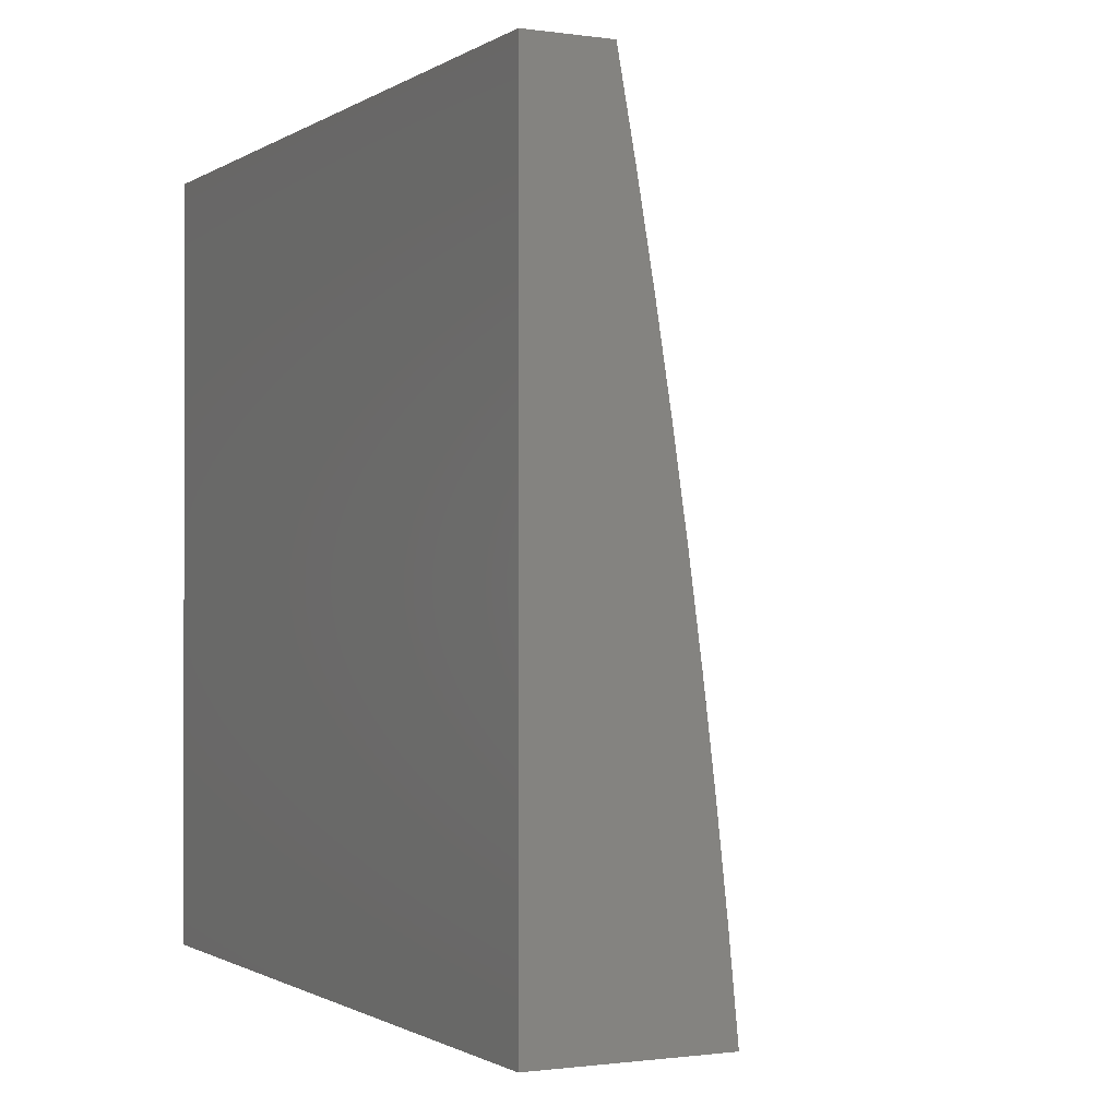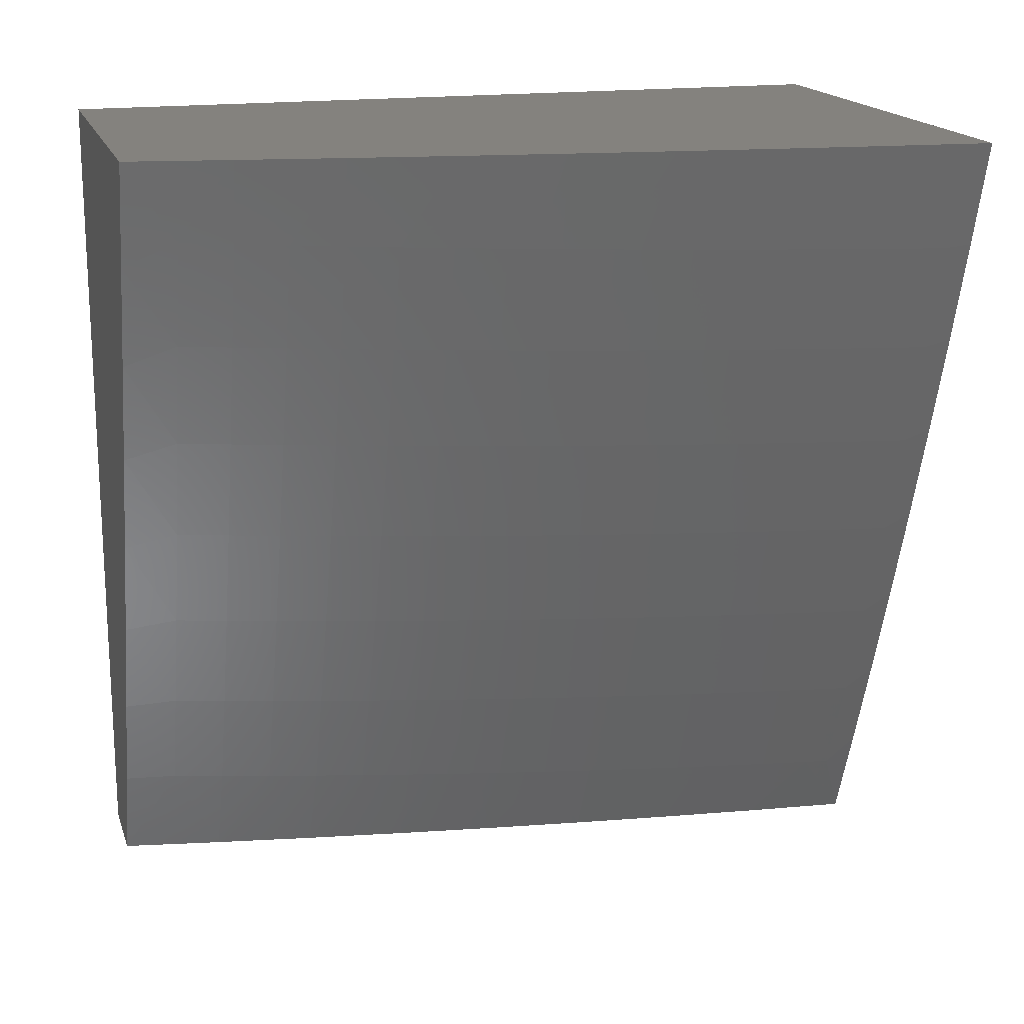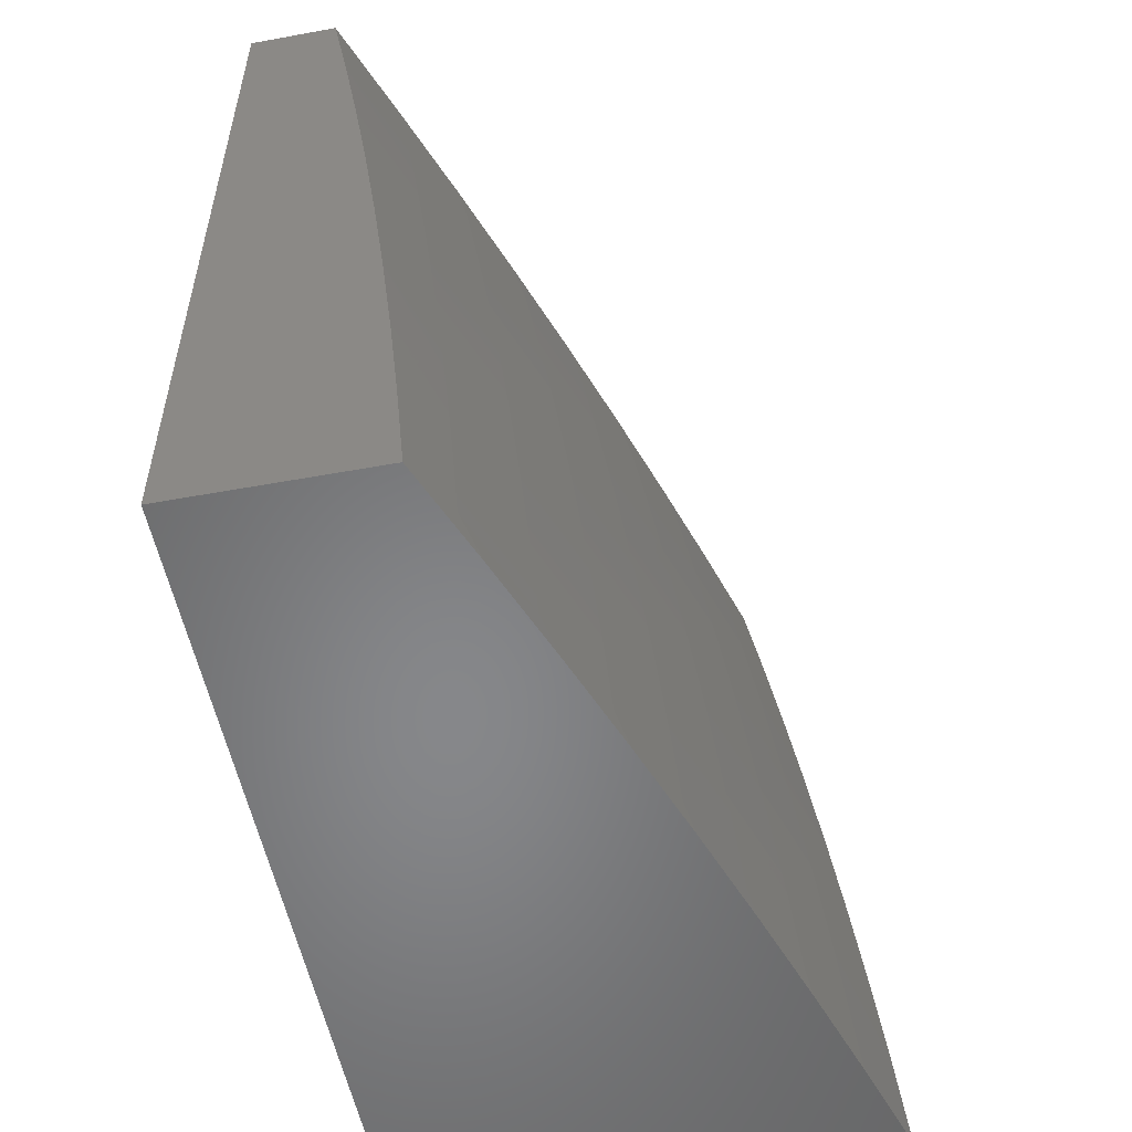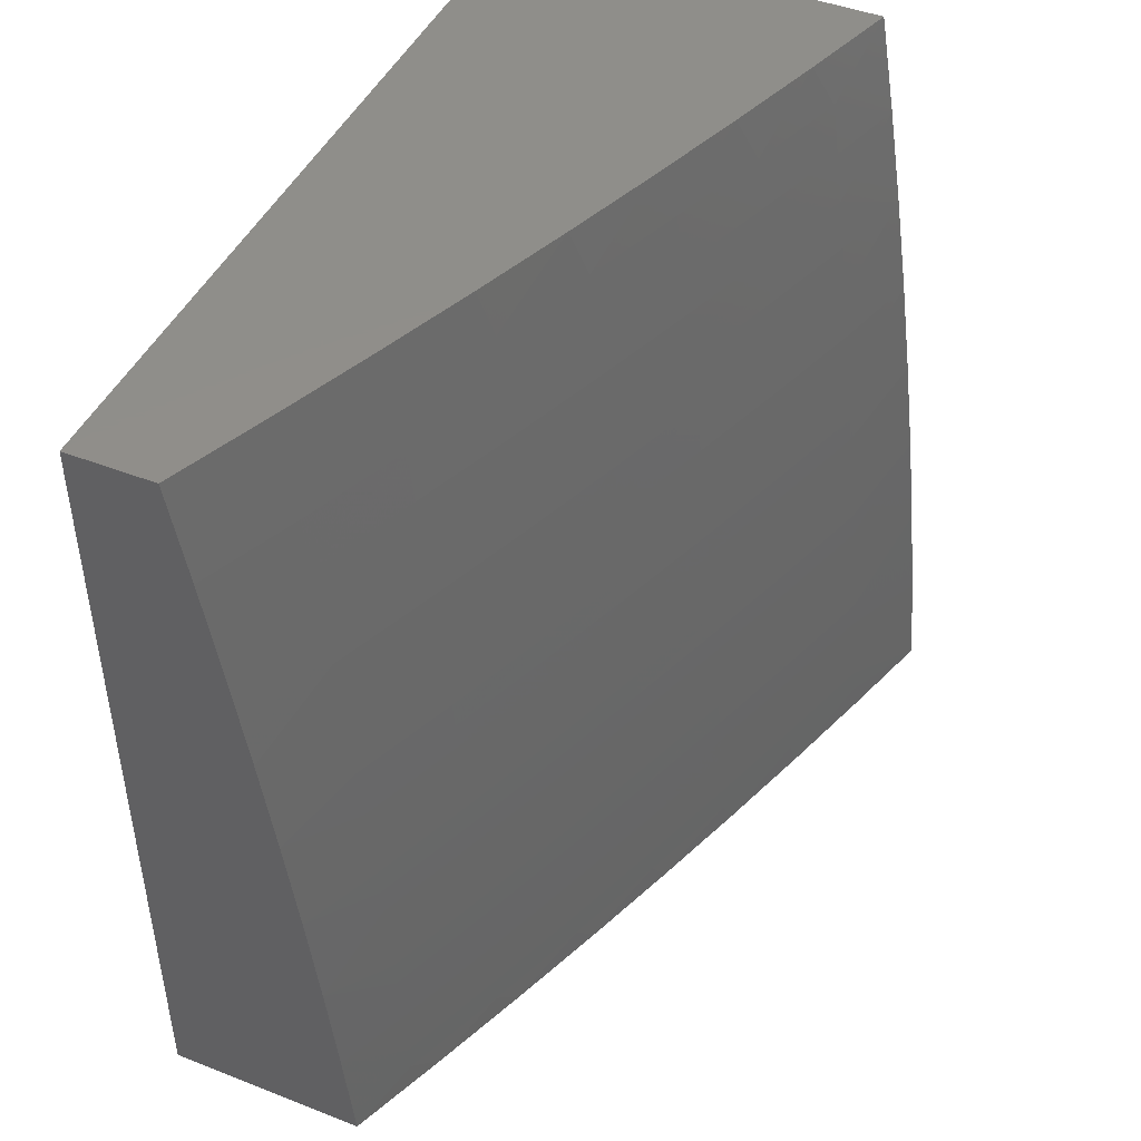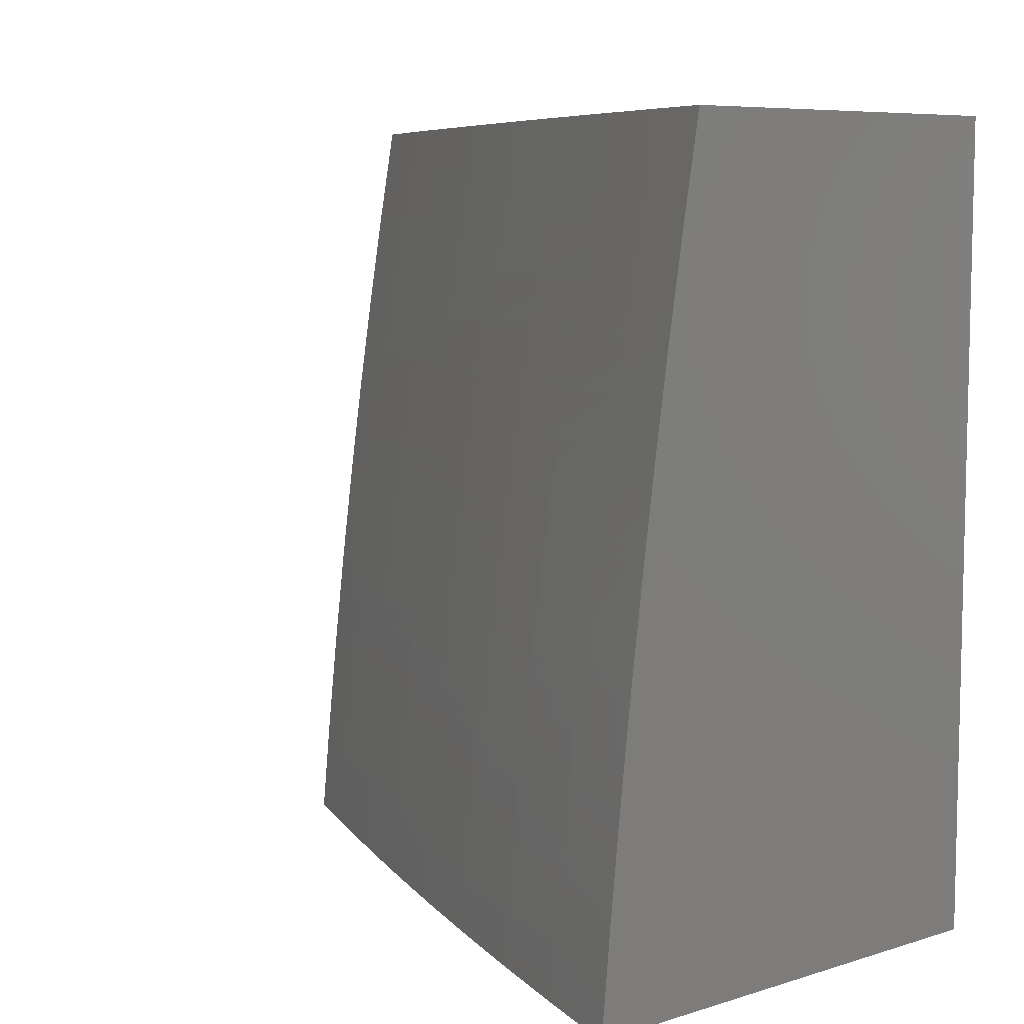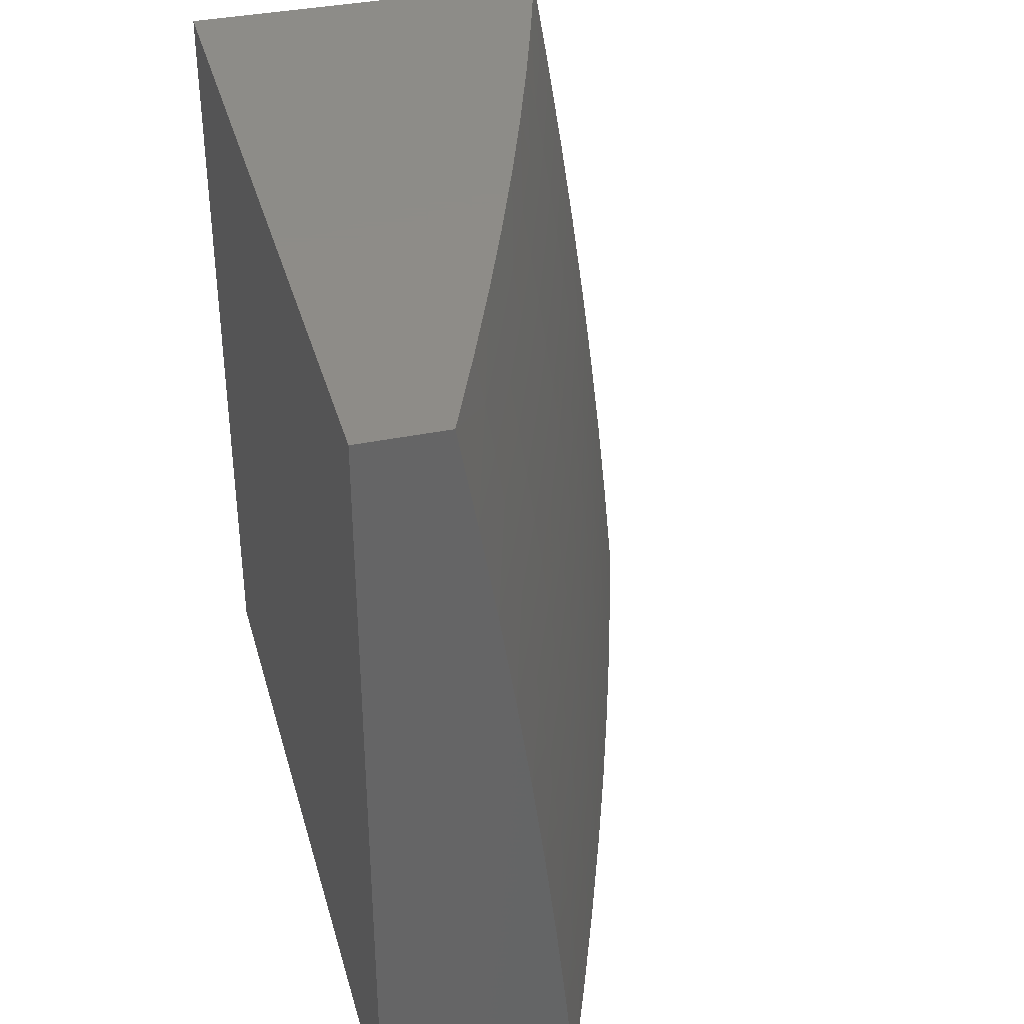
<metadata>
{"format":"stl","ext":"stl","renderer":"f3d","projection":"perspective","resolution":1024,"background":"white","views":[{"elev":-1.0,"azim":-27.0,"up":"+Z"},{"elev":17.4,"azim":74.2,"up":"+Y"},{"elev":-53.9,"azim":11.0,"up":"+Z"},{"elev":45.6,"azim":24.2,"up":"+Z"},{"elev":7.6,"azim":139.6,"up":"+Z"},{"elev":36.8,"azim":-15.0,"up":"+Z"}]}
</metadata>
<code>
# stl→obj: 204 verts, 404 faces
v 10.29 -3.877 1
v 10.28 -3.916 1.031
v 10.25 -4 1
v 10.27 -3.915 1.062
v 10.23 -4 1.126
v 10.27 -3.914 1.093
v 10.27 -3.913 1.124
v 10.32 -3.783 1.124
v 10.32 -3.782 1.155
v 10.37 -3.651 1.155
v 10.36 -3.65 1.186
v 10.41 -3.52 1.186
v 10.41 -3.519 1.217
v 10.45 -3.388 1.217
v 10.45 -3.387 1.248
v 10.49 -3.256 1.248
v 10.49 -3.255 1.279
v 10.53 -3.124 1.279
v 10.53 -3.123 1.31
v 10.57 -3 1.251
v 10.56 -3 1.376
v 10.33 -3.786 1.031
v 10.34 -3.753 1
v 10.38 -3.655 1.031
v 10.39 -3.629 1
v 10.42 -3.524 1.031
v 10.43 -3.504 1
v 10.47 -3.393 1.031
v 10.48 -3.379 1
v 10.51 -3.262 1.031
v 10.52 -3.253 1
v 10.55 -3.131 1.031
v 10.56 -3.127 1
v 10.6 -3 1
v 10.55 -3.13 1.062
v 10.59 -3 1.126
v 10.55 -3.129 1.093
v 10.55 -3.128 1.124
v 10.51 -3.26 1.093
v 10.5 -3.259 1.124
v 10.46 -3.392 1.093
v 10.46 -3.391 1.124
v 10.42 -3.522 1.093
v 10.42 -3.522 1.124
v 10.37 -3.653 1.093
v 10.37 -3.652 1.124
v 10.32 -3.784 1.093
v 10.54 -3.127 1.186
v 10.54 -3.127 1.155
v 10.54 -3 1.501
v 10.51 -3.119 1.435
v 10.52 -3.12 1.404
v 10.52 -3.121 1.373
v 10.48 -3.252 1.373
v 10.48 -3.253 1.342
v 10.44 -3.384 1.342
v 10.44 -3.385 1.31
v 10.4 -3.515 1.31
v 10.4 -3.516 1.279
v 10.35 -3.647 1.279
v 10.36 -3.648 1.248
v 10.31 -3.779 1.248
v 10.31 -3.78 1.217
v 10.26 -3.91 1.217
v 10.26 -3.911 1.186
v 10.22 -4 1.251
v 10.52 -3 1.626
v 10.5 -3.114 1.56
v 10.5 -3.115 1.529
v 10.51 -3.116 1.498
v 10.46 -3.247 1.498
v 10.47 -3.248 1.466
v 10.43 -3.379 1.466
v 10.43 -3.38 1.435
v 10.38 -3.511 1.435
v 10.39 -3.512 1.404
v 10.34 -3.642 1.404
v 10.34 -3.644 1.373
v 10.29 -3.774 1.373
v 10.3 -3.775 1.342
v 10.25 -3.905 1.342
v 10.25 -3.906 1.31
v 10.2 -4 1.376
v 10.5 -3 1.751
v 10.48 -3.109 1.686
v 10.49 -3.112 1.623
v 10.46 -3.245 1.56
v 10.46 -3.246 1.529
v 10.42 -3.376 1.529
v 10.42 -3.378 1.498
v 10.38 -3.508 1.498
v 10.38 -3.509 1.466
v 10.33 -3.64 1.466
v 10.34 -3.641 1.435
v 10.29 -3.771 1.435
v 10.29 -3.772 1.404
v 10.24 -3.902 1.404
v 10.24 -3.904 1.373
v 10.48 -3 1.876
v 10.46 -3.104 1.811
v 10.47 -3.106 1.748
v 10.44 -3.24 1.686
v 10.45 -3.242 1.623
v 10.41 -3.373 1.623
v 10.41 -3.375 1.56
v 10.37 -3.506 1.56
v 10.37 -3.507 1.529
v 10.33 -3.637 1.529
v 10.33 -3.638 1.498
v 10.28 -3.768 1.498
v 10.28 -3.77 1.466
v 10.23 -3.9 1.466
v 10.24 -3.901 1.435
v 10.19 -4 1.502
v 10.46 -3 2
v 10.44 -3.098 1.937
v 10.45 -3.101 1.874
v 10.42 -3.234 1.811
v 10.43 -3.237 1.748
v 10.39 -3.367 1.748
v 10.4 -3.37 1.686
v 10.35 -3.5 1.686
v 10.36 -3.503 1.623
v 10.31 -3.633 1.623
v 10.32 -3.636 1.56
v 10.27 -3.766 1.56
v 10.28 -3.767 1.529
v 10.23 -3.897 1.529
v 10.23 -3.898 1.498
v 10.42 -3.127 2
v 10.4 -3.228 1.937
v 10.41 -3.231 1.874
v 10.37 -3.361 1.874
v 10.38 -3.364 1.811
v 10.33 -3.494 1.811
v 10.34 -3.497 1.748
v 10.3 -3.627 1.748
v 10.31 -3.63 1.686
v 10.26 -3.76 1.686
v 10.26 -3.763 1.623
v 10.21 -3.892 1.623
v 10.22 -3.895 1.56
v 10.17 -4 1.627
v 10.38 -3.253 2
v 10.36 -3.358 1.937
v 10.32 -3.491 1.874
v 10.29 -3.624 1.811
v 10.25 -3.756 1.748
v 10.21 -3.889 1.686
v 10.34 -3.379 2
v 10.31 -3.487 1.937
v 10.28 -3.62 1.874
v 10.24 -3.753 1.811
v 10.2 -3.886 1.748
v 10.15 -4 1.751
v 10.3 -3.505 2
v 10.27 -3.617 1.937
v 10.23 -3.75 1.874
v 10.19 -3.882 1.811
v 10.25 -3.629 2
v 10.22 -3.746 1.937
v 10.18 -3.879 1.874
v 10.13 -4 1.876
v 10.21 -3.753 2
v 10.17 -3.875 1.937
v 10.16 -3.877 2
v 10.11 -4 2
v 10.32 -3.785 1.062
v 10.37 -3.654 1.062
v 10.42 -3.523 1.062
v 10.47 -3.392 1.062
v 10.51 -3.261 1.062
v 10.27 -3.912 1.155
v 10.31 -3.781 1.186
v 10.26 -3.909 1.248
v 10.25 -3.907 1.279
v 10.3 -3.776 1.31
v 10.35 -3.645 1.342
v 10.39 -3.513 1.373
v 10.43 -3.381 1.404
v 10.47 -3.249 1.435
v 10.51 -3.118 1.466
v 10.3 -3.777 1.279
v 10.36 -3.649 1.217
v 10.4 -3.518 1.248
v 10.45 -3.386 1.279
v 10.49 -3.254 1.31
v 10.52 -3.122 1.342
v 10.35 -3.646 1.31
v 10.41 -3.521 1.155
v 10.46 -3.39 1.155
v 10.5 -3.259 1.155
v 10.39 -3.514 1.342
v 10.46 -3.389 1.186
v 10.5 -3.257 1.217
v 10.53 -3.125 1.248
v 10.44 -3.382 1.373
v 10.5 -3.258 1.186
v 10.48 -3.251 1.404
v 10.54 -3.126 1.217
v 10 -3 2
v 10 -3 1
v 10 -4 1
v 10 -4 2
f 1 2 3
f 3 2 4
f 3 4 5
f 5 4 6
f 5 6 7
f 7 6 8
f 7 8 9
f 9 8 10
f 9 10 11
f 11 10 12
f 11 12 13
f 13 12 14
f 13 14 15
f 15 14 16
f 15 16 17
f 17 16 18
f 17 18 19
f 19 18 20
f 19 20 21
f 2 1 22
f 22 1 23
f 22 23 24
f 24 23 25
f 24 25 26
f 26 25 27
f 26 27 28
f 28 27 29
f 28 29 30
f 30 29 31
f 30 31 32
f 32 31 33
f 32 33 34
f 32 34 35
f 35 34 36
f 35 36 37
f 37 36 38
f 37 38 39
f 39 38 40
f 39 40 41
f 41 40 42
f 41 42 43
f 43 42 44
f 43 44 45
f 45 44 46
f 45 46 47
f 47 46 8
f 47 8 6
f 20 48 36
f 36 48 49
f 36 49 38
f 38 49 40
f 50 51 21
f 21 51 52
f 21 52 53
f 53 52 54
f 53 54 55
f 55 54 56
f 55 56 57
f 57 56 58
f 57 58 59
f 59 58 60
f 59 60 61
f 61 60 62
f 61 62 63
f 63 62 64
f 63 64 65
f 65 64 66
f 65 66 5
f 67 68 50
f 50 68 69
f 50 69 70
f 70 69 71
f 70 71 72
f 72 71 73
f 72 73 74
f 74 73 75
f 74 75 76
f 76 75 77
f 76 77 78
f 78 77 79
f 78 79 80
f 80 79 81
f 80 81 82
f 82 81 83
f 82 83 66
f 84 85 67
f 67 85 86
f 67 86 68
f 68 86 87
f 68 87 88
f 88 87 89
f 88 89 90
f 90 89 91
f 90 91 92
f 92 91 93
f 92 93 94
f 94 93 95
f 94 95 96
f 96 95 97
f 96 97 98
f 98 97 83
f 98 83 81
f 99 100 84
f 84 100 101
f 84 101 85
f 85 101 102
f 85 102 103
f 103 102 104
f 103 104 105
f 105 104 106
f 105 106 107
f 107 106 108
f 107 108 109
f 109 108 110
f 109 110 111
f 111 110 112
f 111 112 113
f 113 112 114
f 113 114 83
f 115 116 99
f 99 116 117
f 99 117 100
f 100 117 118
f 100 118 119
f 119 118 120
f 119 120 121
f 121 120 122
f 121 122 123
f 123 122 124
f 123 124 125
f 125 124 126
f 125 126 127
f 127 126 128
f 127 128 129
f 129 128 114
f 129 114 112
f 115 130 116
f 116 130 131
f 116 131 132
f 132 131 133
f 132 133 134
f 134 133 135
f 134 135 136
f 136 135 137
f 136 137 138
f 138 137 139
f 138 139 140
f 140 139 141
f 140 141 142
f 142 141 143
f 142 143 114
f 130 144 131
f 131 144 145
f 131 145 133
f 133 145 146
f 133 146 135
f 135 146 147
f 135 147 137
f 137 147 148
f 137 148 139
f 139 148 149
f 139 149 141
f 141 149 143
f 144 150 145
f 145 150 151
f 145 151 146
f 146 151 152
f 146 152 147
f 147 152 153
f 147 153 148
f 148 153 154
f 148 154 149
f 149 154 155
f 149 155 143
f 150 156 151
f 151 156 157
f 151 157 152
f 152 157 158
f 152 158 153
f 153 158 159
f 153 159 154
f 154 159 155
f 156 160 157
f 157 160 161
f 157 161 158
f 158 161 162
f 158 162 159
f 159 162 163
f 159 163 155
f 160 164 161
f 161 164 165
f 161 165 162
f 162 165 163
f 164 166 165
f 165 166 167
f 165 167 163
f 47 6 4
f 4 2 168
f 168 2 22
f 168 22 169
f 169 22 24
f 169 24 170
f 170 24 26
f 170 26 171
f 171 26 28
f 171 28 172
f 172 28 30
f 172 30 35
f 35 30 32
f 65 5 173
f 173 5 7
f 173 7 9
f 65 173 174
f 174 173 9
f 174 9 11
f 64 175 66
f 66 175 176
f 66 176 82
f 82 176 177
f 82 177 80
f 80 177 178
f 80 178 78
f 78 178 179
f 78 179 76
f 76 179 180
f 76 180 74
f 74 180 181
f 74 181 72
f 72 181 182
f 72 182 70
f 70 182 50
f 64 62 175
f 175 62 183
f 175 183 176
f 176 183 177
f 113 83 97
f 96 98 79
f 79 98 81
f 111 113 95
f 95 113 97
f 142 114 128
f 127 129 110
f 110 129 112
f 140 142 126
f 126 142 128
f 45 47 168
f 168 47 4
f 45 168 169
f 10 8 46
f 65 174 63
f 63 174 184
f 63 184 61
f 61 184 185
f 61 185 59
f 59 185 186
f 59 186 57
f 57 186 187
f 57 187 55
f 55 187 188
f 55 188 53
f 53 188 21
f 184 174 11
f 62 60 183
f 183 60 189
f 183 189 177
f 177 189 178
f 94 96 77
f 77 96 79
f 109 111 93
f 93 111 95
f 125 127 108
f 108 127 110
f 138 140 124
f 124 140 126
f 43 45 169
f 43 169 170
f 10 46 190
f 190 46 44
f 190 44 191
f 191 44 42
f 191 42 192
f 192 42 40
f 192 40 49
f 185 184 13
f 13 184 11
f 60 58 189
f 189 58 193
f 189 193 178
f 178 193 179
f 92 94 75
f 75 94 77
f 107 109 91
f 91 109 93
f 123 125 106
f 106 125 108
f 136 138 122
f 122 138 124
f 41 43 170
f 41 170 171
f 10 190 12
f 12 190 194
f 12 194 14
f 14 194 195
f 14 195 16
f 16 195 196
f 16 196 18
f 18 196 20
f 194 190 191
f 186 185 15
f 15 185 13
f 58 56 193
f 193 56 197
f 193 197 179
f 179 197 180
f 90 92 73
f 73 92 75
f 105 107 89
f 89 107 91
f 121 123 104
f 104 123 106
f 134 136 120
f 120 136 122
f 39 41 171
f 39 171 172
f 194 191 198
f 198 191 192
f 198 192 48
f 48 192 49
f 187 186 17
f 17 186 15
f 56 54 197
f 197 54 199
f 197 199 180
f 180 199 181
f 88 90 71
f 71 90 73
f 103 105 87
f 87 105 89
f 119 121 102
f 102 121 104
f 132 134 118
f 118 134 120
f 37 39 172
f 37 172 35
f 194 198 195
f 195 198 200
f 195 200 196
f 196 200 20
f 200 198 48
f 188 187 19
f 19 187 17
f 54 52 199
f 199 52 51
f 199 51 181
f 181 51 182
f 68 88 69
f 69 88 71
f 85 103 86
f 86 103 87
f 100 119 101
f 101 119 102
f 116 132 117
f 117 132 118
f 20 200 48
f 21 188 19
f 50 182 51
f 115 99 201
f 201 99 84
f 201 84 67
f 201 67 202
f 202 67 50
f 202 50 21
f 21 20 202
f 202 20 36
f 202 36 34
f 34 33 202
f 202 33 31
f 202 31 29
f 29 27 202
f 202 27 25
f 202 25 23
f 202 23 203
f 203 23 1
f 203 1 3
f 167 166 204
f 204 166 201
f 201 166 164
f 201 164 160
f 160 156 201
f 201 156 150
f 201 150 144
f 144 130 201
f 201 130 115
f 3 5 203
f 203 5 66
f 203 66 83
f 83 114 203
f 203 114 143
f 203 143 155
f 203 155 204
f 204 155 163
f 204 163 167
f 201 202 204
f 204 202 203

</code>
